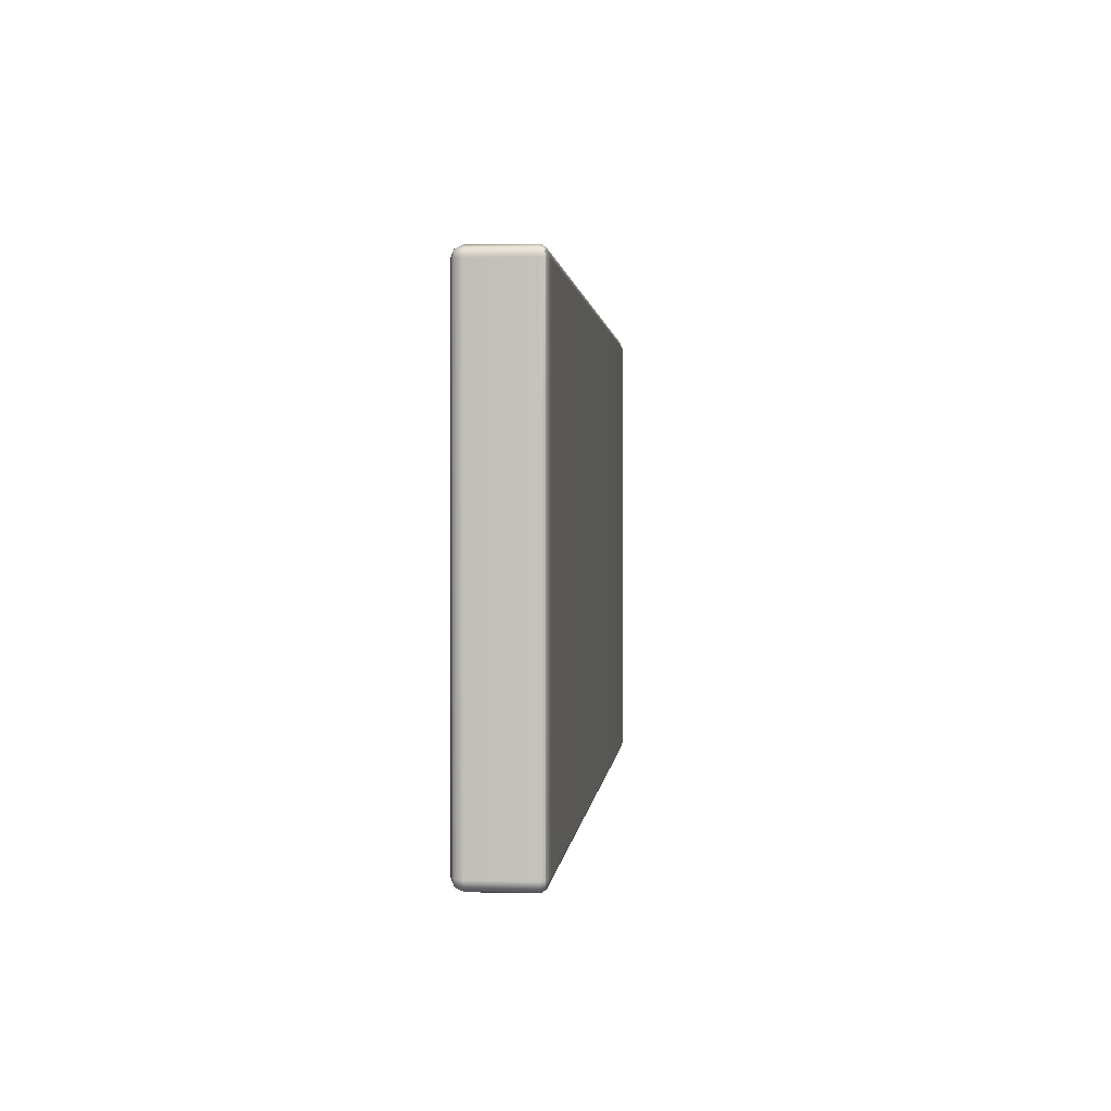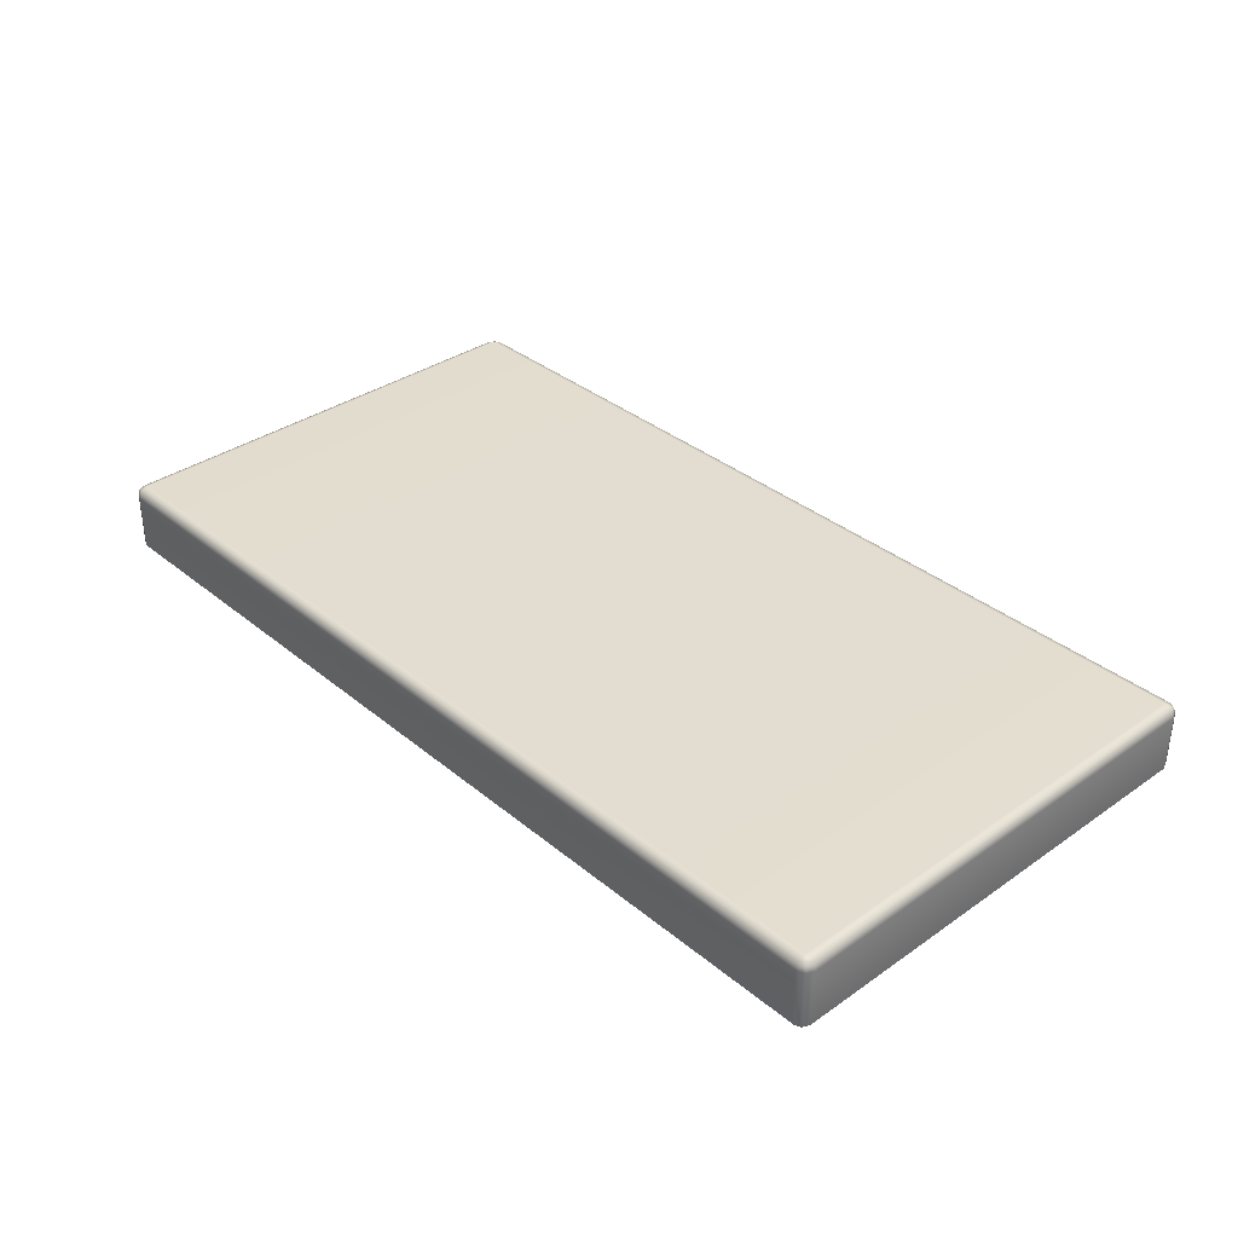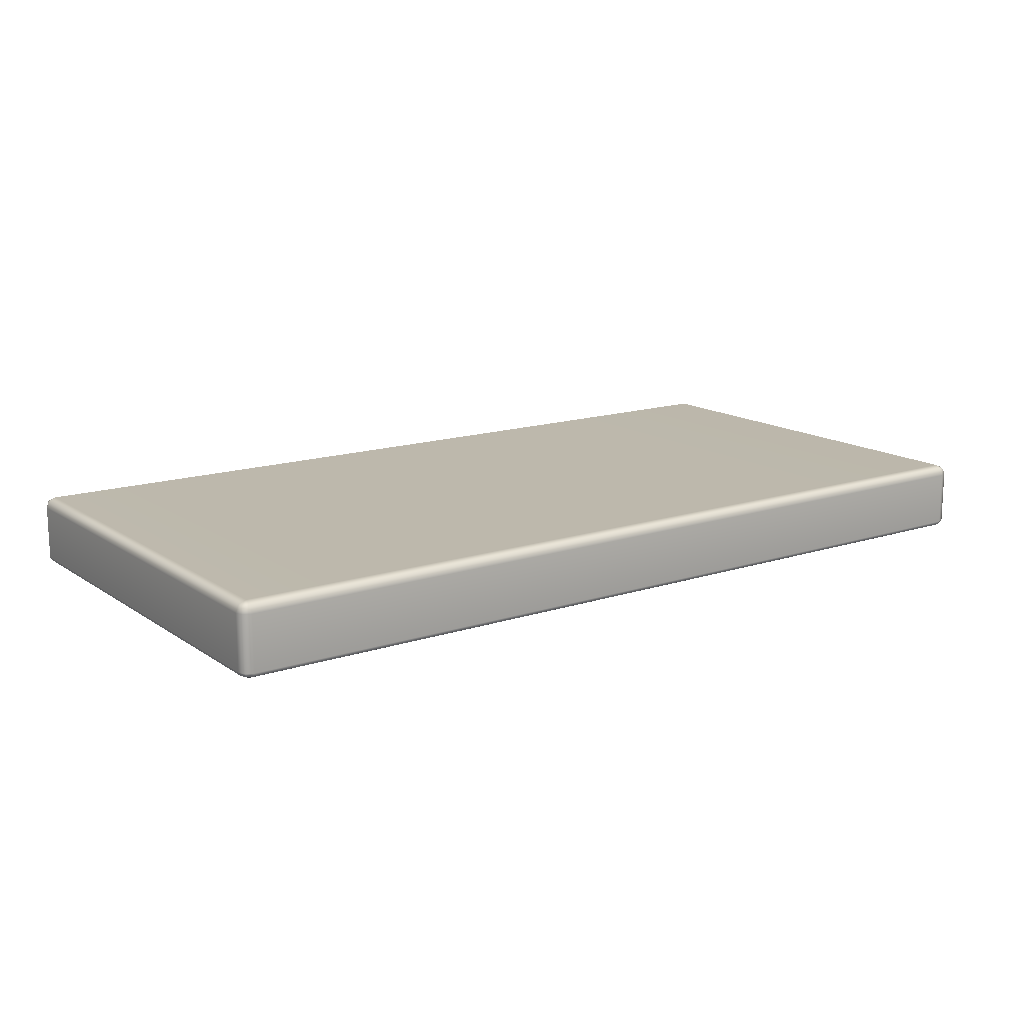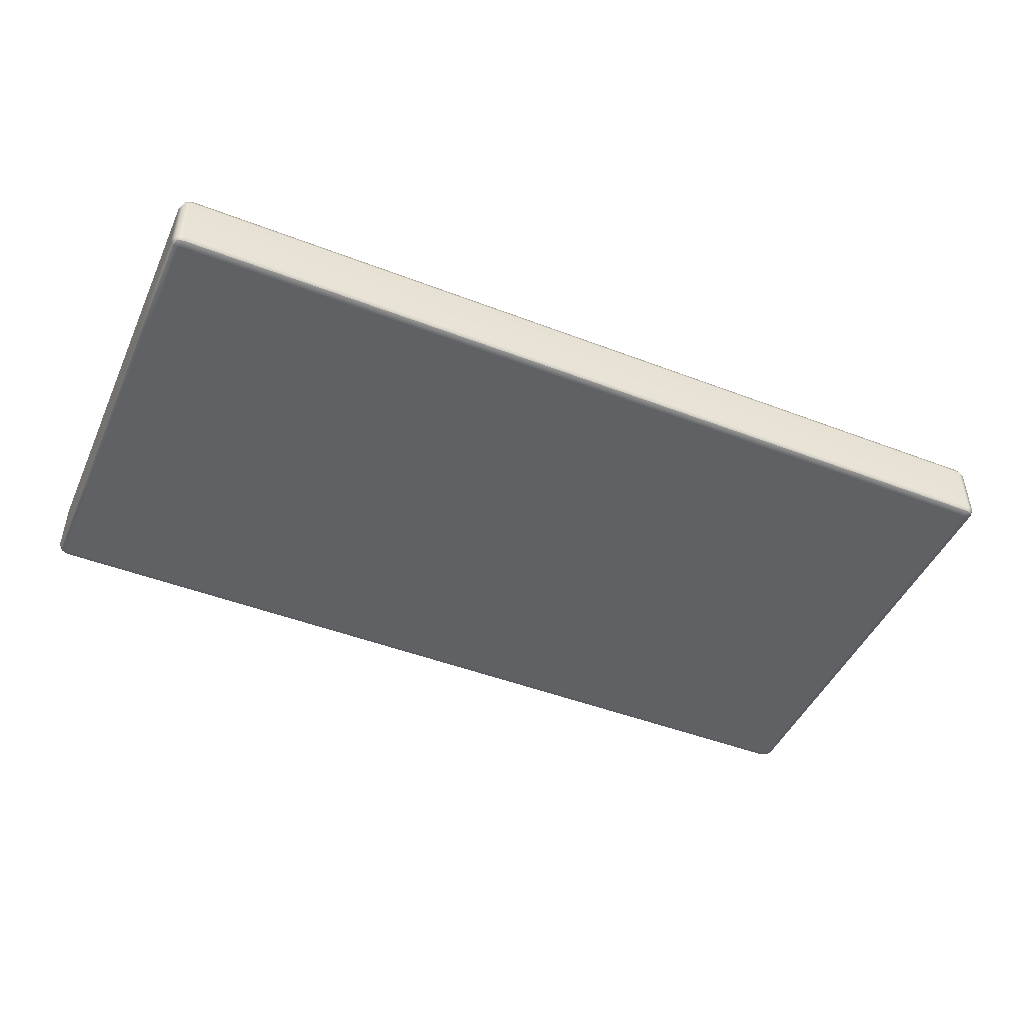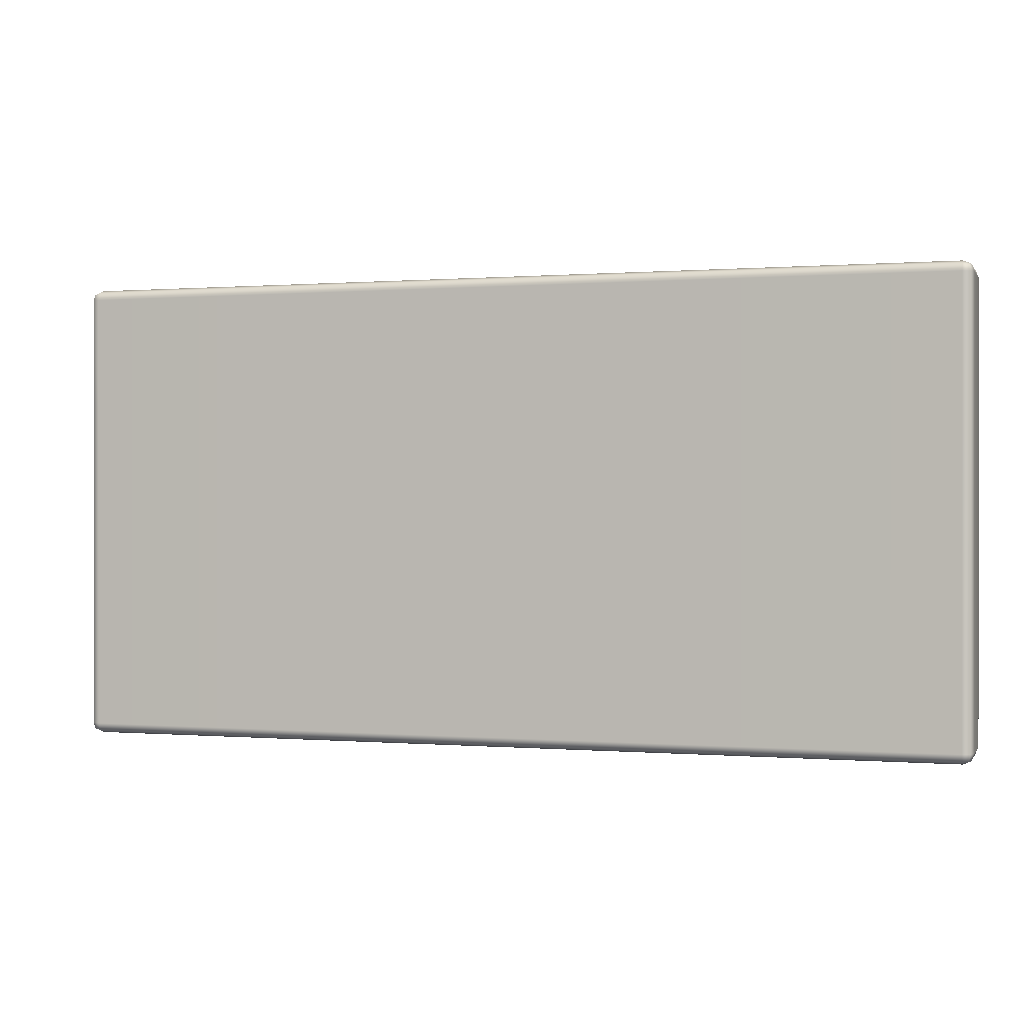
<metadata>
{"format":"obj","ext":"obj","renderer":"f3d","projection":"perspective","resolution":1024,"background":"white","views":[{"elev":1.3,"azim":-84.9,"up":"+Z"},{"elev":35.3,"azim":47.3,"up":"+Y"},{"elev":14.8,"azim":144.6,"up":"+Y"},{"elev":-46.7,"azim":-23.6,"up":"+Y"},{"elev":0.2,"azim":-162.8,"up":"+Z"}]}
</metadata>
<code>
g ENV_S05_G7_Segment_Medium_CC_Casing_Top_Vinyl_A_MO
v -0.001496 0.4792 -3.302
v -3.191 0.4792 -3.302
v -0.001496 0.3732 -3.346
v -3.191 0.3732 -3.346
v -0.001496 -0.4167 -3.346
v -3.191 -0.4167 -3.346
v -3.189 -0.478 -3.304
v -0.001098 -0.478 -3.304
v -3.191 0.5231 -3.196
v -3.191 0.4792 -3.302
v -0.001496 0.4792 -3.302
v -0.001496 0.5231 -3.196
v -3.191 0.5231 -1.599
v -0.001496 0.5231 -1.599
v -0.001496 0.5231 -0.001294
v -3.191 0.5231 -0.001294
v -0.000699 0.4792 3.301
v -3.19 0.4792 3.301
v -0.001496 0.5231 3.193
v -3.191 0.5231 3.193
v -3.191 0.5231 1.596
v -0.001496 0.5231 1.596
v -3.191 0.5231 -0.001294
v -0.001496 0.5231 -0.001294
v -6.531 -0.4167 1.596
v -6.489 -0.478 1.595
v -6.489 -0.478 -0.0006962
v -6.531 -0.4167 -0.001294
v -6.531 0.3732 1.596
v -6.531 0.3732 -0.001294
v -6.487 0.4792 1.596
v -6.487 0.4792 -0.001294
v 6.378 0.5231 -0.001294
v 6.486 0.4792 -0.001294
v 6.486 0.4792 1.596
v 6.378 0.5231 1.596
v 3.188 0.5231 -0.001294
v 6.486 0.4792 3.193
v 3.188 0.5231 1.596
v 6.378 0.5231 3.193
v 6.466 0.4597 3.281
v 3.188 0.5231 3.193
v 6.379 0.4792 3.301
v 3.189 0.4792 3.301
v 6.531 0.3732 1.596
v 6.486 0.4792 1.596
v 6.486 0.4792 -0.001294
v 6.531 0.3732 -0.001294
v 6.531 -0.4167 1.596
v 6.531 -0.4167 -0.001294
v 6.488 -0.478 1.595
v 6.488 -0.478 -0.0006962
v -3.19 0.3732 3.346
v -3.19 0.4792 3.301
v -0.000699 0.4792 3.301
v 9.823e-05 0.3732 3.346
v -3.19 -0.4167 3.346
v 9.823e-05 -0.4167 3.346
v -3.189 -0.478 3.303
v -0.000699 -0.478 3.303
v -6.381 -0.5231 -9.823e-05
v -6.489 -0.478 -0.0006962
v -6.489 -0.478 1.595
v -6.381 -0.5231 1.597
v -3.191 -0.5231 -9.823e-05
v -6.489 -0.478 3.19
v -3.191 -0.5231 1.597
v -6.381 -0.5231 3.195
v -6.461 -0.4683 3.275
v -3.191 -0.5231 3.195
v -6.376 -0.478 3.303
v -3.189 -0.478 3.303
v -0.000699 -0.478 3.303
v -0.001496 -0.5231 3.195
v -3.189 -0.478 3.303
v -3.191 -0.5231 3.195
v -0.001496 -0.5231 1.597
v -3.191 -0.5231 1.597
v -0.001496 -0.5231 -9.823e-05
v -3.191 -0.5231 -9.823e-05
v 6.488 -0.478 1.595
v 6.488 -0.478 -0.0006962
v 6.378 -0.5231 -9.823e-05
v 6.378 -0.5231 1.597
v 6.488 -0.478 3.19
v 3.188 -0.5231 1.597
v 3.188 -0.5231 -9.823e-05
v 3.188 -0.5231 3.195
v 6.378 -0.5231 3.195
v 6.46 -0.4683 3.275
v 6.375 -0.478 3.303
v 3.187 -0.478 3.303
v -0.001496 -0.5231 -3.195
v -0.001098 -0.478 -3.304
v -3.189 -0.478 -3.304
v -3.191 -0.5231 -3.195
v -0.001496 -0.5231 -1.597
v -3.191 -0.5231 -1.597
v -3.191 -0.5231 -9.823e-05
v -0.001496 -0.5231 -9.823e-05
v 3.187 -0.478 -3.304
v 6.375 -0.478 -3.304
v 3.188 -0.4167 -3.346
v 6.378 -0.4167 -3.346
v 6.46 -0.4683 -3.276
v 6.486 -0.4167 -3.302
v 3.188 0.3732 -3.346
v 6.486 0.3732 -3.302
v 6.378 0.3732 -3.346
v 3.188 0.4792 -3.302
v 6.466 0.4597 -3.283
v 6.378 0.4792 -3.302
v 3.187 -0.478 -3.304
v 3.188 -0.5231 -3.195
v 6.375 -0.478 -3.304
v 6.378 -0.5231 -3.195
v 6.46 -0.4683 -3.276
v 3.188 -0.5231 -1.597
v 6.488 -0.478 -3.191
v 6.378 -0.5231 -1.597
v 3.188 -0.5231 -9.823e-05
v 6.488 -0.478 -1.596
v 6.378 -0.5231 -9.823e-05
v 6.488 -0.478 -0.0006962
v 3.187 -0.478 3.303
v 3.19 -0.4167 3.346
v 6.375 -0.478 3.303
v 6.379 -0.4167 3.346
v 6.46 -0.4683 3.275
v 3.19 0.3732 3.346
v 6.486 -0.4167 3.301
v 6.379 0.3732 3.346
v 3.189 0.4792 3.301
v 6.486 0.3732 3.301
v 6.379 0.4792 3.301
v 6.466 0.4597 3.281
v 3.188 0.5231 -3.196
v 3.188 0.4792 -3.302
v 6.378 0.4792 -3.302
v 6.378 0.5231 -3.196
v 6.466 0.4597 -3.283
v 6.486 0.4792 -3.196
v 6.486 0.4792 -1.599
v 3.188 0.5231 -1.599
v 6.378 0.5231 -1.599
v 6.486 0.4792 -0.001294
v 6.378 0.5231 -0.001294
v 3.188 0.5231 -0.001294
v 3.188 0.4792 -3.302
v -0.001496 0.4792 -3.302
v 3.188 0.3732 -3.346
v -0.001496 0.3732 -3.346
v 3.188 -0.4167 -3.346
v -0.001496 -0.4167 -3.346
v 3.187 -0.478 -3.304
v -0.001098 -0.478 -3.304
v -0.001496 0.5231 -3.196
v -0.001496 0.4792 -3.302
v 3.188 0.4792 -3.302
v 3.188 0.5231 -3.196
v -0.001496 0.5231 -1.599
v 3.188 0.5231 -1.599
v 3.188 0.5231 -0.001294
v -0.001496 0.5231 -0.001294
v 3.188 0.5231 -0.001294
v 3.188 0.5231 1.596
v -0.001496 0.5231 -0.001294
v -0.001496 0.5231 1.596
v 3.188 0.5231 3.193
v -0.001496 0.5231 3.193
v -0.000699 0.4792 3.301
v 3.189 0.4792 3.301
v 9.823e-05 0.3732 3.346
v -0.000699 0.4792 3.301
v 3.189 0.4792 3.301
v 3.19 0.3732 3.346
v 9.823e-05 -0.4167 3.346
v 3.19 -0.4167 3.346
v 3.187 -0.478 3.303
v -0.000699 -0.478 3.303
v -0.001496 -0.5231 3.195
v -0.000699 -0.478 3.303
v 3.187 -0.478 3.303
v 3.188 -0.5231 3.195
v 3.188 -0.5231 1.597
v -0.001496 -0.5231 1.597
v 3.188 -0.5231 -9.823e-05
v -0.001496 -0.5231 -9.823e-05
v 3.188 -0.5231 -3.195
v 3.187 -0.478 -3.304
v -0.001098 -0.478 -3.304
v -0.001496 -0.5231 -3.195
v 3.188 -0.5231 -1.597
v -0.001496 -0.5231 -1.597
v -0.001496 -0.5231 -9.823e-05
v 3.188 -0.5231 -9.823e-05
v -6.381 0.5231 -0.001294
v -3.191 0.5231 -0.001294
v -3.191 0.5231 1.596
v -6.381 0.5231 1.596
v -6.487 0.4792 -0.001294
v -6.487 0.4792 1.596
v -3.191 0.5231 3.193
v -6.381 0.5231 3.193
v -6.487 0.4792 3.193
v -6.468 0.4597 3.281
v -6.38 0.4792 3.301
v -3.19 0.4792 3.301
v -3.189 -0.478 3.303
v -6.376 -0.478 3.303
v -3.19 -0.4167 3.346
v -6.379 -0.4167 3.346
v -6.461 -0.4683 3.275
v -6.487 -0.4167 3.301
v -3.19 0.3732 3.346
v -6.487 0.3732 3.301
v -6.379 0.3732 3.346
v -3.19 0.4792 3.301
v -6.468 0.4597 3.281
v -6.38 0.4792 3.301
v -3.189 -0.478 -3.304
v -6.377 -0.478 -3.304
v -3.191 -0.5231 -3.195
v -6.381 -0.5231 -3.195
v -6.461 -0.4683 -3.276
v -6.489 -0.478 -3.191
v -3.191 -0.5231 -1.597
v -6.381 -0.5231 -1.597
v -6.489 -0.478 -1.596
v -6.489 -0.478 -0.0006962
v -6.381 -0.5231 -9.823e-05
v -3.191 -0.5231 -9.823e-05
v -3.189 -0.478 -3.304
v -3.191 -0.4167 -3.346
v -6.377 -0.478 -3.304
v -6.381 -0.4167 -3.346
v -6.461 -0.4683 -3.276
v -6.487 -0.4167 -3.302
v -3.191 0.3732 -3.346
v -6.381 0.3732 -3.346
v -6.487 0.3732 -3.302
v -6.468 0.4597 -3.283
v -6.381 0.4792 -3.302
v -3.191 0.4792 -3.302
v 6.488 -0.478 -1.596
v 6.531 -0.4167 -1.599
v 6.488 -0.478 -3.191
v 6.531 -0.4167 -3.196
v 6.46 -0.4683 -3.276
v 6.531 0.3732 -1.599
v 6.486 -0.4167 -3.302
v 6.531 0.3732 -3.196
v 6.486 0.4792 -1.599
v 6.486 0.3732 -3.302
v 6.486 0.4792 -3.196
v 6.466 0.4597 -3.283
v -6.489 -0.478 -1.596
v -6.489 -0.478 -3.191
v -6.531 -0.4167 -1.599
v -6.531 -0.4167 -3.196
v -6.461 -0.4683 -3.276
v -6.487 -0.4167 -3.302
v -6.531 0.3732 -1.599
v -6.487 0.3732 -3.302
v -6.531 0.3732 -3.196
v -6.487 0.4792 -1.599
v -6.468 0.4597 -3.283
v -6.487 0.4792 -3.196
v -6.489 -0.478 1.595
v -6.531 -0.4167 1.596
v -6.489 -0.478 3.19
v -6.531 -0.4167 3.193
v -6.461 -0.4683 3.275
v -6.487 -0.4167 3.301
v -6.531 0.3732 1.596
v -6.531 0.3732 3.193
v -6.487 0.3732 3.301
v -6.468 0.4597 3.281
v -6.487 0.4792 3.193
v -6.487 0.4792 1.596
v 6.488 -0.478 1.595
v 6.488 -0.478 3.19
v 6.531 -0.4167 1.596
v 6.531 -0.4167 3.193
v 6.46 -0.4683 3.275
v 6.486 -0.4167 3.301
v 6.531 0.3732 1.596
v 6.486 0.3732 3.301
v 6.531 0.3732 3.193
v 6.486 0.4792 1.596
v 6.466 0.4597 3.281
v 6.486 0.4792 3.193
v -6.531 0.3732 -1.599
v -6.487 0.4792 -1.599
v -6.487 0.4792 -0.001294
v -6.531 0.3732 -0.001294
v -6.531 -0.4167 -1.599
v -6.531 -0.4167 -0.001294
v -6.489 -0.478 -1.596
v -6.489 -0.478 -0.0006962
v -6.487 0.4792 -0.001294
v -6.487 0.4792 -1.599
v -6.381 0.5231 -0.001294
v -6.381 0.5231 -1.599
v -3.191 0.5231 -0.001294
v -6.487 0.4792 -3.196
v -3.191 0.5231 -1.599
v -6.381 0.5231 -3.196
v -6.468 0.4597 -3.283
v -3.191 0.5231 -3.196
v -6.381 0.4792 -3.302
v -3.191 0.4792 -3.302
v 6.531 0.3732 -0.001294
v 6.486 0.4792 -0.001294
v 6.486 0.4792 -1.599
v 6.531 0.3732 -1.599
v 6.531 -0.4167 -0.001294
v 6.531 -0.4167 -1.599
v 6.488 -0.478 -1.596
v 6.488 -0.478 -0.0006962
g ENV_S05_G7_Segment_Medium_CC_Casing_Top_Vinyl_A_MO_0
f 3 2 1
f 3 4 2
f 4 3 5
f 4 5 6
f 7 6 5
f 7 5 8
f 11 10 9
f 11 9 12
f 13 12 9
f 13 14 12
f 13 15 14
f 13 16 15
f 19 18 17
f 19 20 18
f 21 20 19
f 21 19 22
f 23 21 22
f 23 22 24
f 27 26 25
f 27 25 28
f 29 28 25
f 29 30 28
f 31 30 29
f 31 32 30
f 35 34 33
f 35 33 36
f 37 36 33
f 38 35 36
f 37 39 36
f 38 36 40
f 39 40 36
f 40 41 38
f 39 42 40
f 40 43 41
f 40 42 44
f 40 44 43
f 47 46 45
f 47 45 48
f 48 45 49
f 48 49 50
f 51 50 49
f 51 52 50
f 55 54 53
f 55 53 56
f 56 53 57
f 56 57 58
f 59 58 57
f 59 60 58
f 63 62 61
f 63 61 64
f 65 64 61
f 66 63 64
f 65 67 64
f 66 64 68
f 67 68 64
f 68 69 66
f 67 70 68
f 68 71 69
f 71 68 70
f 71 70 72
f 75 74 73
f 75 76 74
f 77 74 76
f 77 76 78
f 79 77 78
f 79 78 80
f 83 82 81
f 83 81 84
f 84 81 85
f 86 83 84
f 86 87 83
f 88 86 84
f 84 85 89
f 88 84 89
f 89 85 90
f 89 90 91
f 91 88 89
f 91 92 88
f 95 94 93
f 95 93 96
f 97 96 93
f 97 98 96
f 97 99 98
f 97 100 99
f 103 102 101
f 103 104 102
f 105 102 104
f 105 104 106
f 107 104 103
f 108 106 104
f 107 109 104
f 108 104 109
f 109 107 110
f 109 111 108
f 109 110 112
f 109 112 111
f 115 114 113
f 115 116 114
f 116 115 117
f 118 114 116
f 116 117 119
f 118 116 120
f 120 116 119
f 121 118 120
f 120 119 122
f 121 120 123
f 123 120 122
f 123 122 124
f 127 126 125
f 127 128 126
f 128 127 129
f 130 126 128
f 128 129 131
f 130 128 132
f 132 128 131
f 133 130 132
f 132 131 134
f 133 132 135
f 132 134 136
f 132 136 135
f 139 138 137
f 139 137 140
f 140 141 139
f 140 142 141
f 143 142 140
f 144 140 137
f 143 140 145
f 144 145 140
f 146 143 145
f 146 145 147
f 144 147 145
f 144 148 147
f 151 150 149
f 151 152 150
f 152 151 153
f 152 153 154
f 155 154 153
f 155 156 154
f 159 158 157
f 159 157 160
f 161 160 157
f 161 162 160
f 161 163 162
f 161 164 163
f 167 166 165
f 167 168 166
f 168 169 166
f 168 170 169
f 169 170 171
f 169 171 172
f 175 174 173
f 175 173 176
f 176 173 177
f 176 177 178
f 179 178 177
f 179 177 180
f 183 182 181
f 183 181 184
f 185 184 181
f 185 181 186
f 187 185 186
f 187 186 188
f 191 190 189
f 191 189 192
f 193 192 189
f 193 194 192
f 193 195 194
f 193 196 195
f 199 198 197
f 199 197 200
f 200 197 201
f 200 201 202
f 203 199 200
f 204 200 202
f 203 200 204
f 204 202 205
f 204 205 206
f 204 206 207
f 203 204 207
f 203 207 208
f 211 210 209
f 211 212 210
f 213 210 212
f 213 212 214
f 215 212 211
f 216 214 212
f 215 217 212
f 216 212 217
f 218 217 215
f 217 219 216
f 218 220 217
f 217 220 219
f 223 222 221
f 223 224 222
f 224 225 222
f 224 226 225
f 227 224 223
f 226 224 228
f 227 228 224
f 226 228 229
f 230 229 228
f 230 228 231
f 227 231 228
f 227 232 231
f 235 234 233
f 235 236 234
f 236 235 237
f 236 237 238
f 239 234 236
f 240 236 238
f 239 236 240
f 240 238 241
f 240 241 242
f 240 242 243
f 239 240 243
f 239 243 244
f 247 246 245
f 247 248 246
f 248 247 249
f 250 246 248
f 248 249 251
f 250 248 252
f 252 248 251
f 253 250 252
f 252 251 254
f 253 252 255
f 252 254 256
f 252 256 255
f 259 258 257
f 259 260 258
f 261 258 260
f 261 260 262
f 263 260 259
f 264 262 260
f 263 265 260
f 264 260 265
f 266 265 263
f 265 267 264
f 266 268 265
f 265 268 267
f 271 270 269
f 271 272 270
f 272 271 273
f 272 273 274
f 275 270 272
f 276 272 274
f 275 272 276
f 276 274 277
f 276 277 278
f 276 278 279
f 279 275 276
f 279 280 275
f 283 282 281
f 283 284 282
f 285 282 284
f 285 284 286
f 287 284 283
f 288 286 284
f 287 289 284
f 288 284 289
f 290 289 287
f 289 291 288
f 290 292 289
f 289 292 291
f 295 294 293
f 295 293 296
f 296 293 297
f 296 297 298
f 299 298 297
f 299 300 298
f 303 302 301
f 303 304 302
f 305 304 303
f 304 306 302
f 305 307 304
f 304 308 306
f 307 308 304
f 308 309 306
f 307 310 308
f 308 311 309
f 312 308 310
f 312 311 308
f 315 314 313
f 315 313 316
f 316 313 317
f 316 317 318
f 319 318 317
f 319 317 320

</code>
